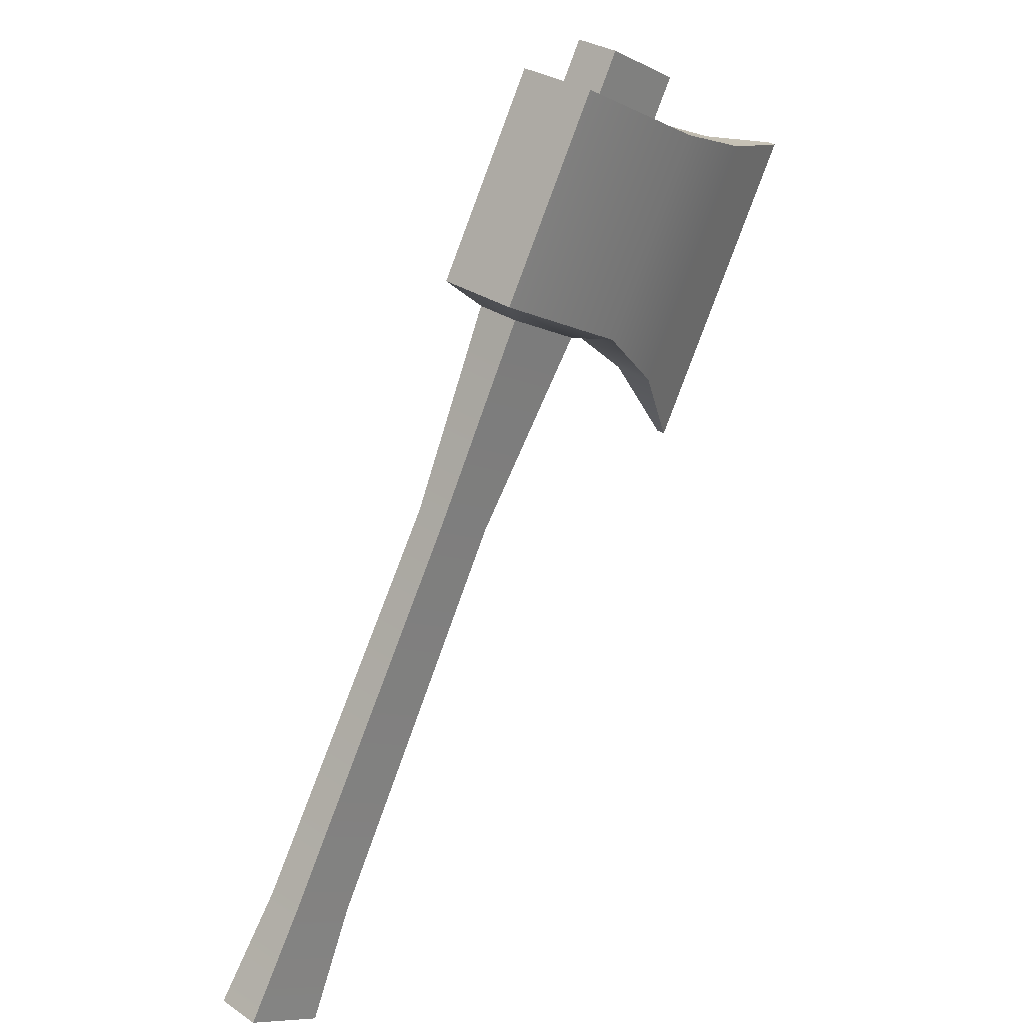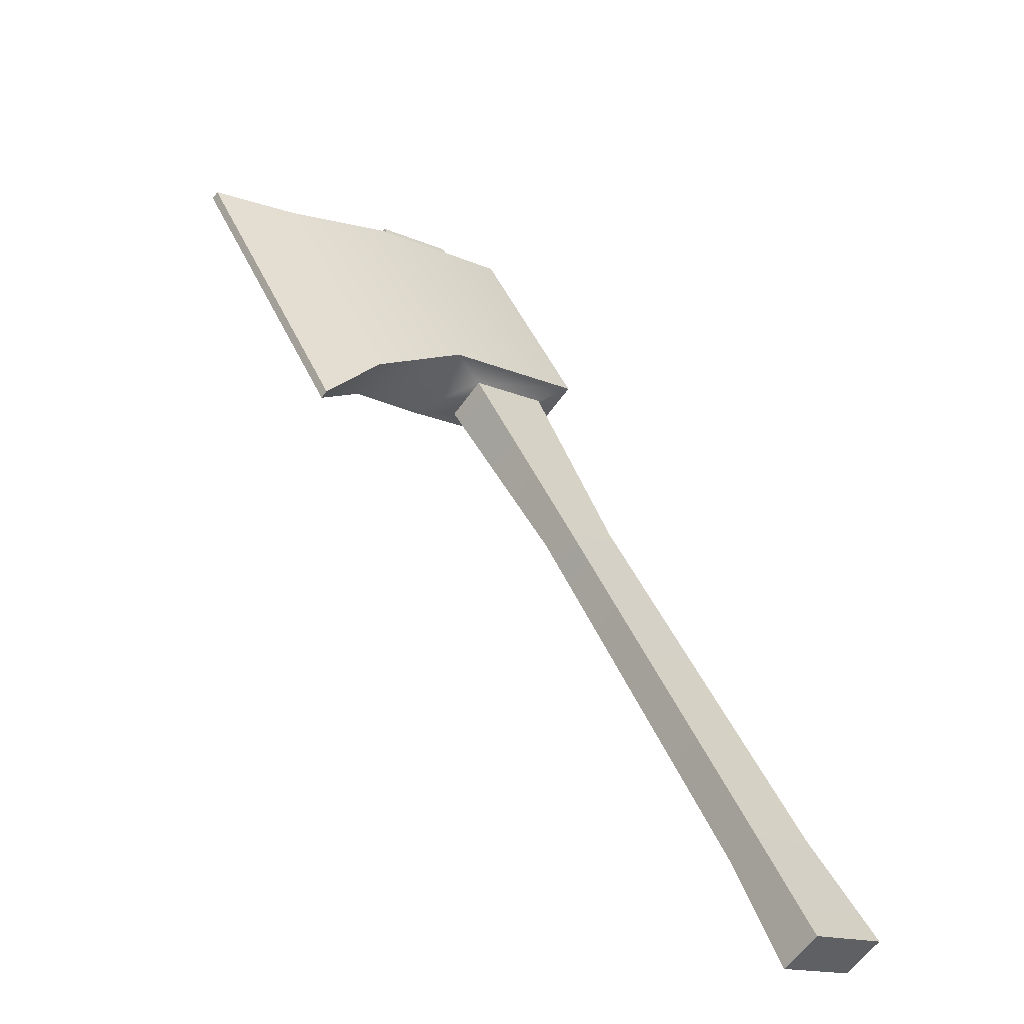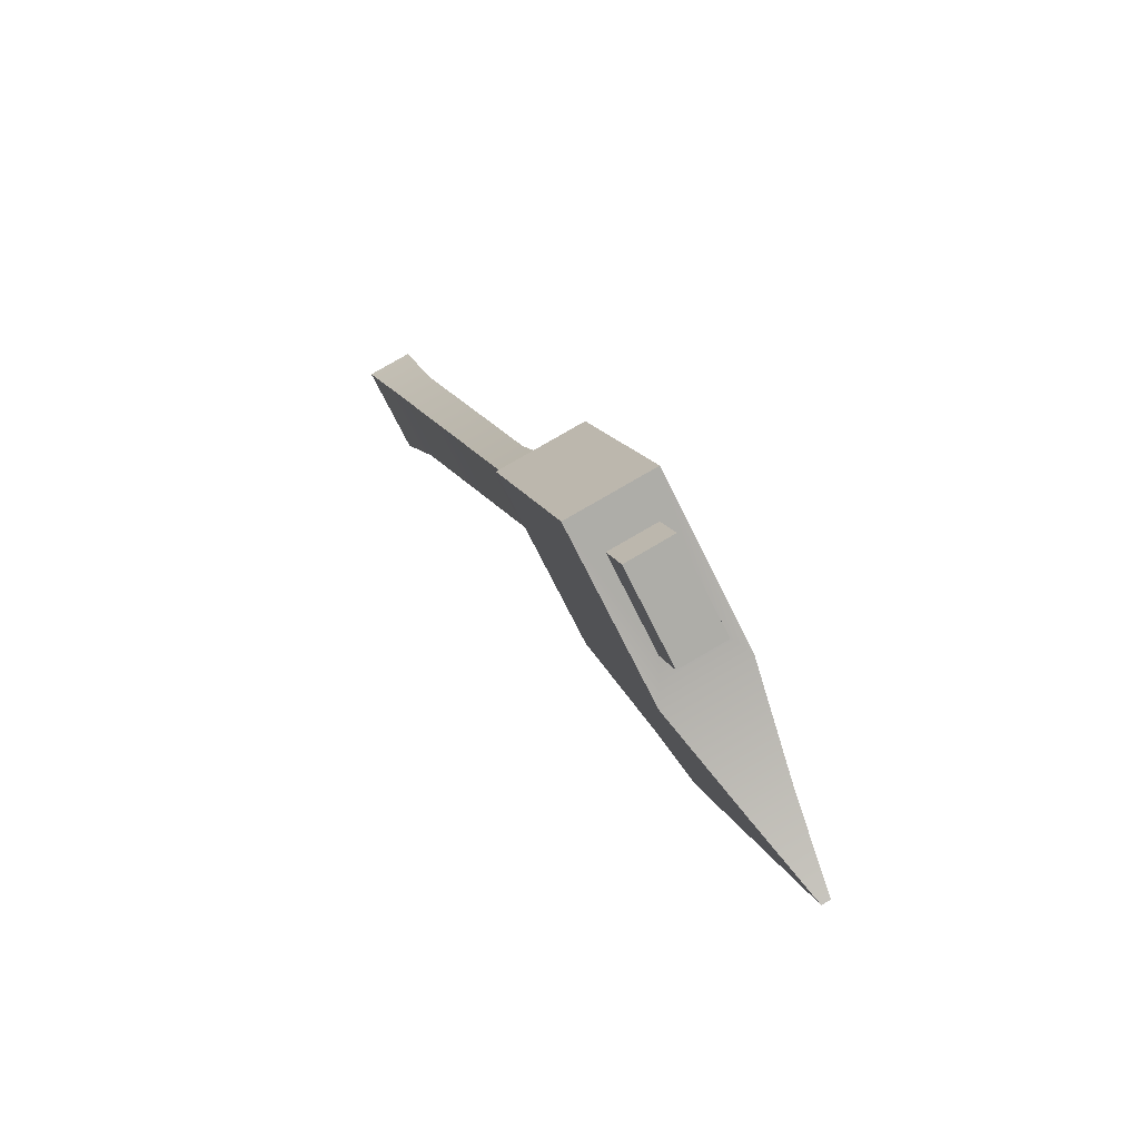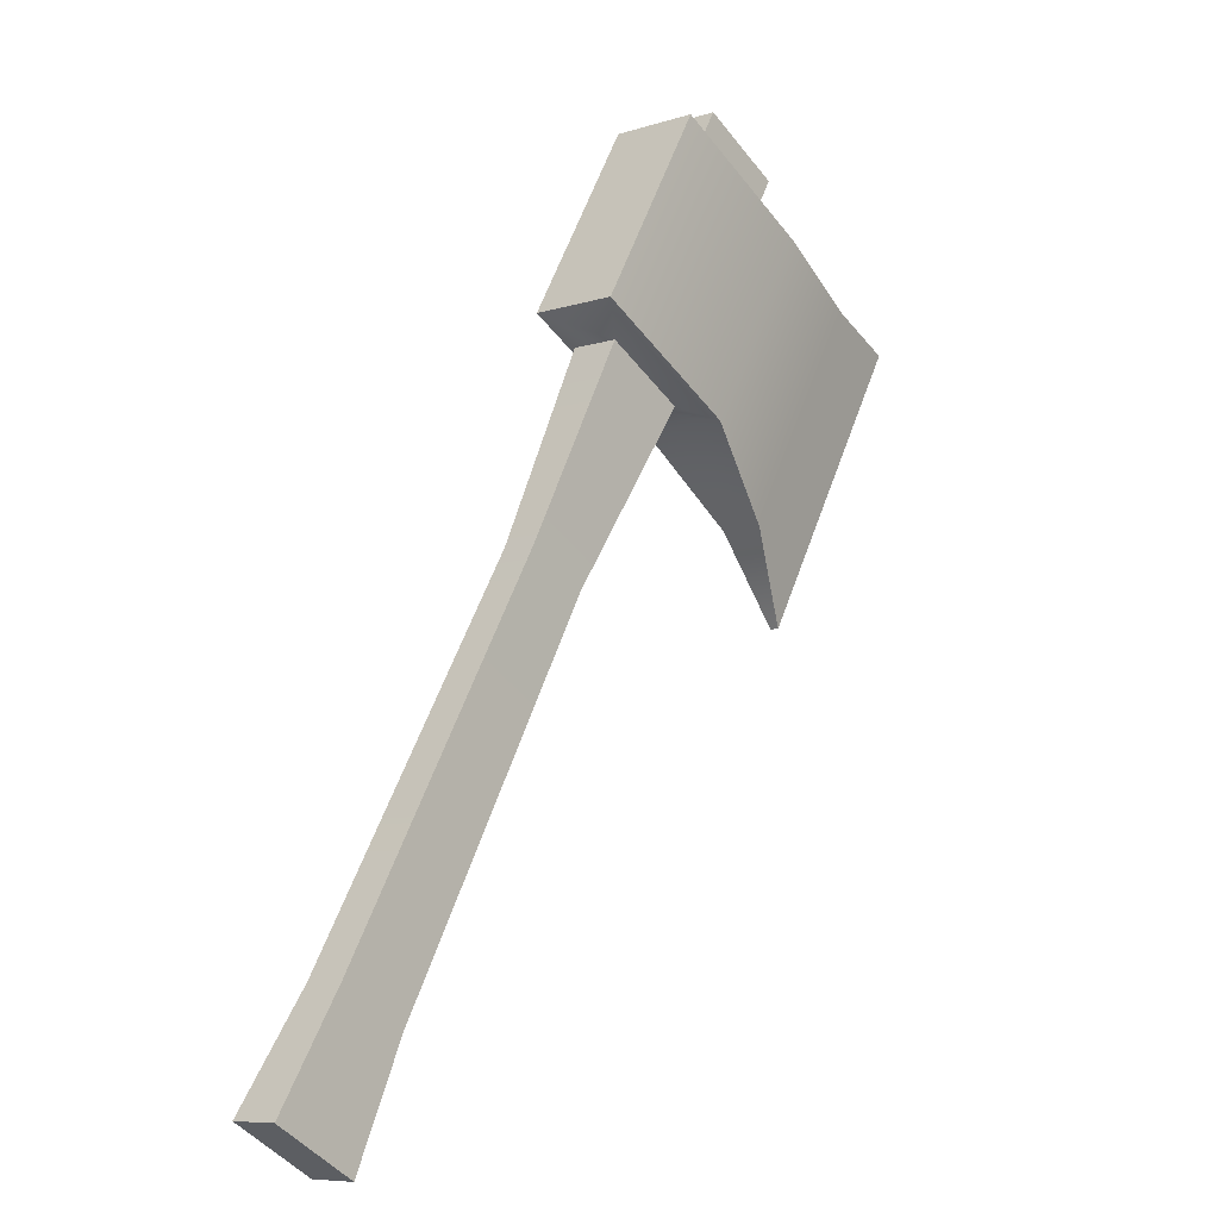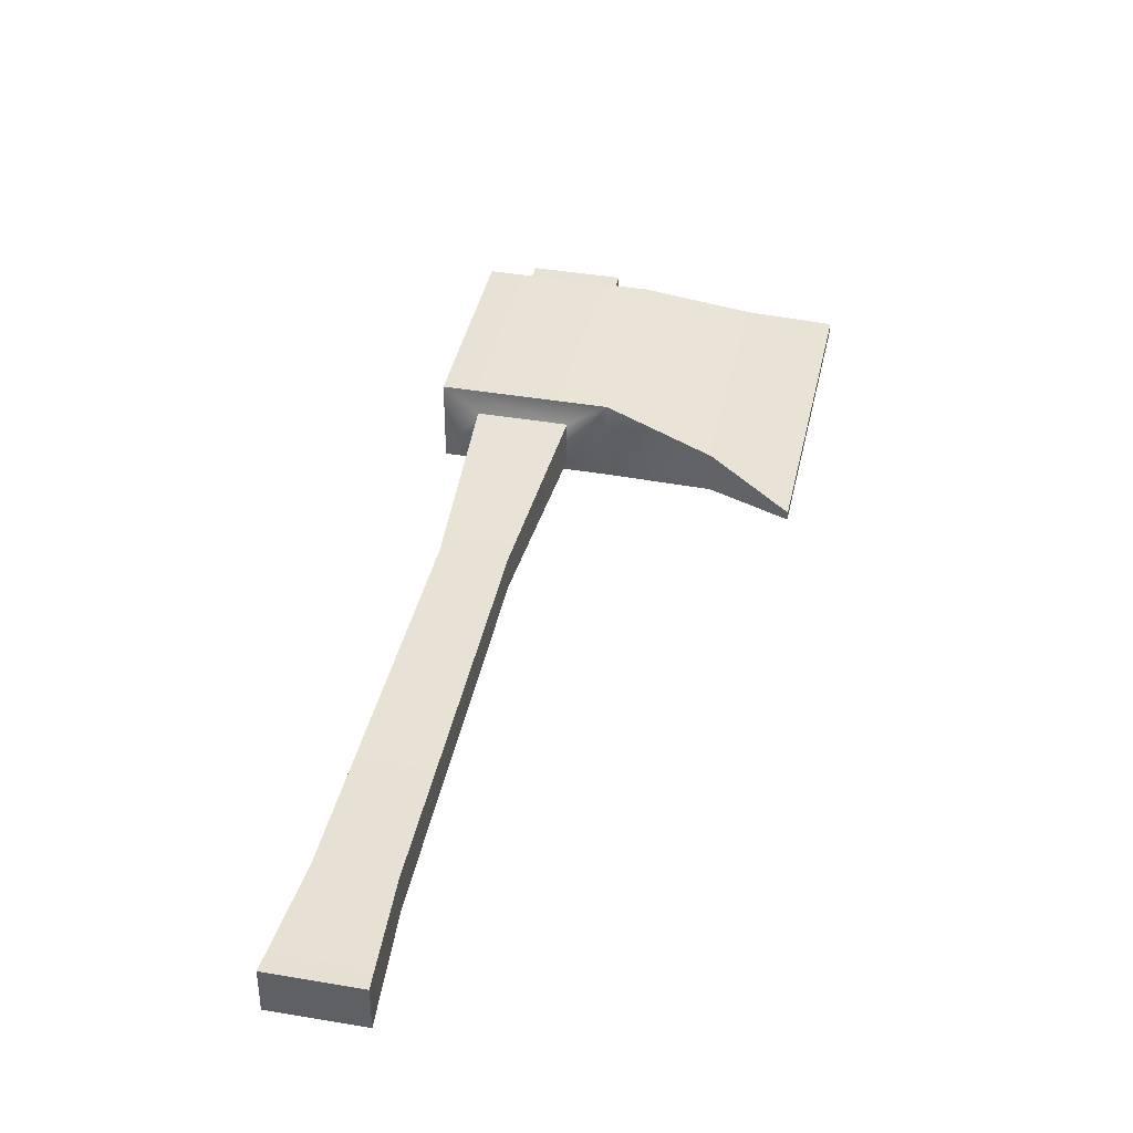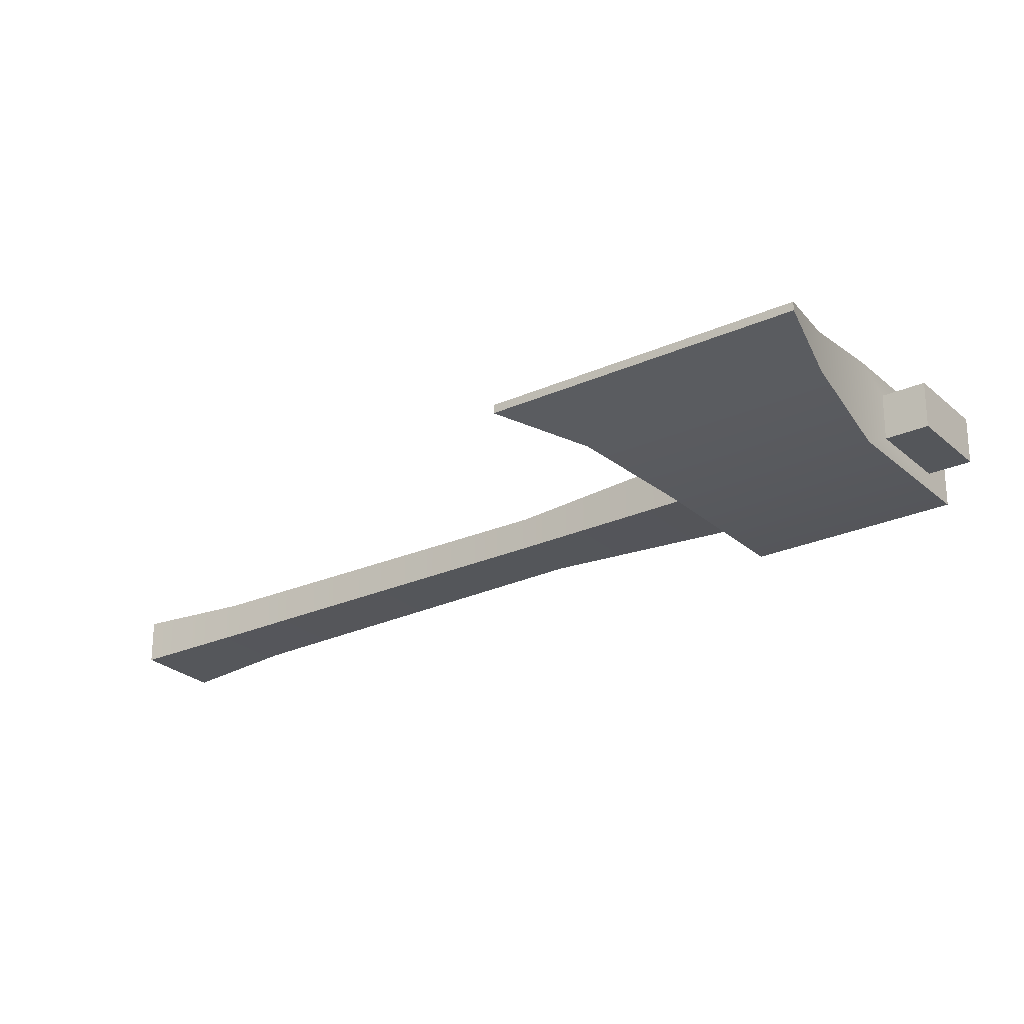
<metadata>
{"format":"obj","ext":"obj","renderer":"f3d","projection":"perspective","resolution":1024,"background":"white","views":[{"elev":30.0,"azim":-45.4,"up":"+Y"},{"elev":-59.7,"azim":144.8,"up":"+Y"},{"elev":76.1,"azim":59.5,"up":"+Y"},{"elev":-8.0,"azim":-48.5,"up":"+Y"},{"elev":40.2,"azim":-18.0,"up":"+Z"},{"elev":-25.7,"azim":95.9,"up":"+Z"}]}
</metadata>
<code>
o Cube_Cube.001
v -0.1566 -0.2031 0.01436
v 0.05726 0.2167 0.02642
v -0.1566 -0.2031 -0.01436
v 0.05726 0.2167 -0.02642
v -0.1074 -0.2314 0.01436
v 0.1478 0.1647 0.02642
v -0.1074 -0.2314 -0.01436
v 0.1478 0.1647 -0.02642
v 0.07439 0.1987 0.01436
v 0.07439 0.1987 -0.01436
v 0.1236 0.1704 -0.01436
v 0.1236 0.1704 0.01436
v 0.144 0.3205 0.01454
v 0.144 0.3205 -0.01454
v 0.1938 0.2919 -0.01454
v 0.1938 0.2919 0.01454
v 0.2278 0.06016 -0.002746
v 0.2278 0.06016 0.002746
v 0.3292 0.2366 -0.002746
v 0.3292 0.2366 0.002746
v 0.1237 0.3322 0.02642
v 0.1237 0.3322 -0.02642
v 0.2142 0.2802 -0.02642
v 0.2142 0.2802 0.02642
v 0.1577 0.3444 0.01454
v 0.1577 0.3444 -0.01454
v 0.2076 0.3157 -0.01454
v 0.2076 0.3157 0.01454
v 0.1986 0.1142 0.01294
v 0.2778 0.252 0.01294
v 0.2778 0.252 -0.01294
v 0.1986 0.1142 -0.01294
v -0.1144 -0.1399 0.01177
v -0.1144 -0.1399 -0.01177
v -0.07402 -0.1631 -0.01177
v -0.07402 -0.1631 0.01177
v 0.01643 0.08221 0.0104
v 0.01643 0.08221 -0.0104
v 0.05208 0.06172 -0.0104
v 0.05208 0.06172 0.0104
f 9 38 37
f 38 11 39
f 11 40 39
f 12 37 40
f 7 1 3
f 2 22 4
f 4 9 2
f 4 11 10
f 6 11 8
f 2 12 6
f 16 25 13
f 6 21 2
f 4 23 8
f 29 20 30
f 17 20 18
f 30 19 31
f 32 19 17
f 32 18 29
f 14 21 13
f 15 22 14
f 16 23 15
f 16 21 24
f 26 28 27
f 14 27 15
f 15 28 16
f 13 26 14
f 8 29 6
f 8 31 32
f 24 31 23
f 6 30 24
f 36 1 5
f 35 5 7
f 34 7 3
f 33 3 1
f 40 33 36
f 39 36 35
f 38 35 34
f 37 34 33
f 9 10 38
f 38 10 11
f 11 12 40
f 12 9 37
f 7 5 1
f 2 21 22
f 4 10 9
f 4 8 11
f 6 12 11
f 2 9 12
f 16 28 25
f 6 24 21
f 4 22 23
f 29 18 20
f 17 19 20
f 30 20 19
f 32 31 19
f 32 17 18
f 14 22 21
f 15 23 22
f 16 24 23
f 16 13 21
f 26 25 28
f 14 26 27
f 15 27 28
f 13 25 26
f 8 32 29
f 8 23 31
f 24 30 31
f 6 29 30
f 36 33 1
f 35 36 5
f 34 35 7
f 33 34 3
f 40 37 33
f 39 40 36
f 38 39 35
f 37 38 34

</code>
